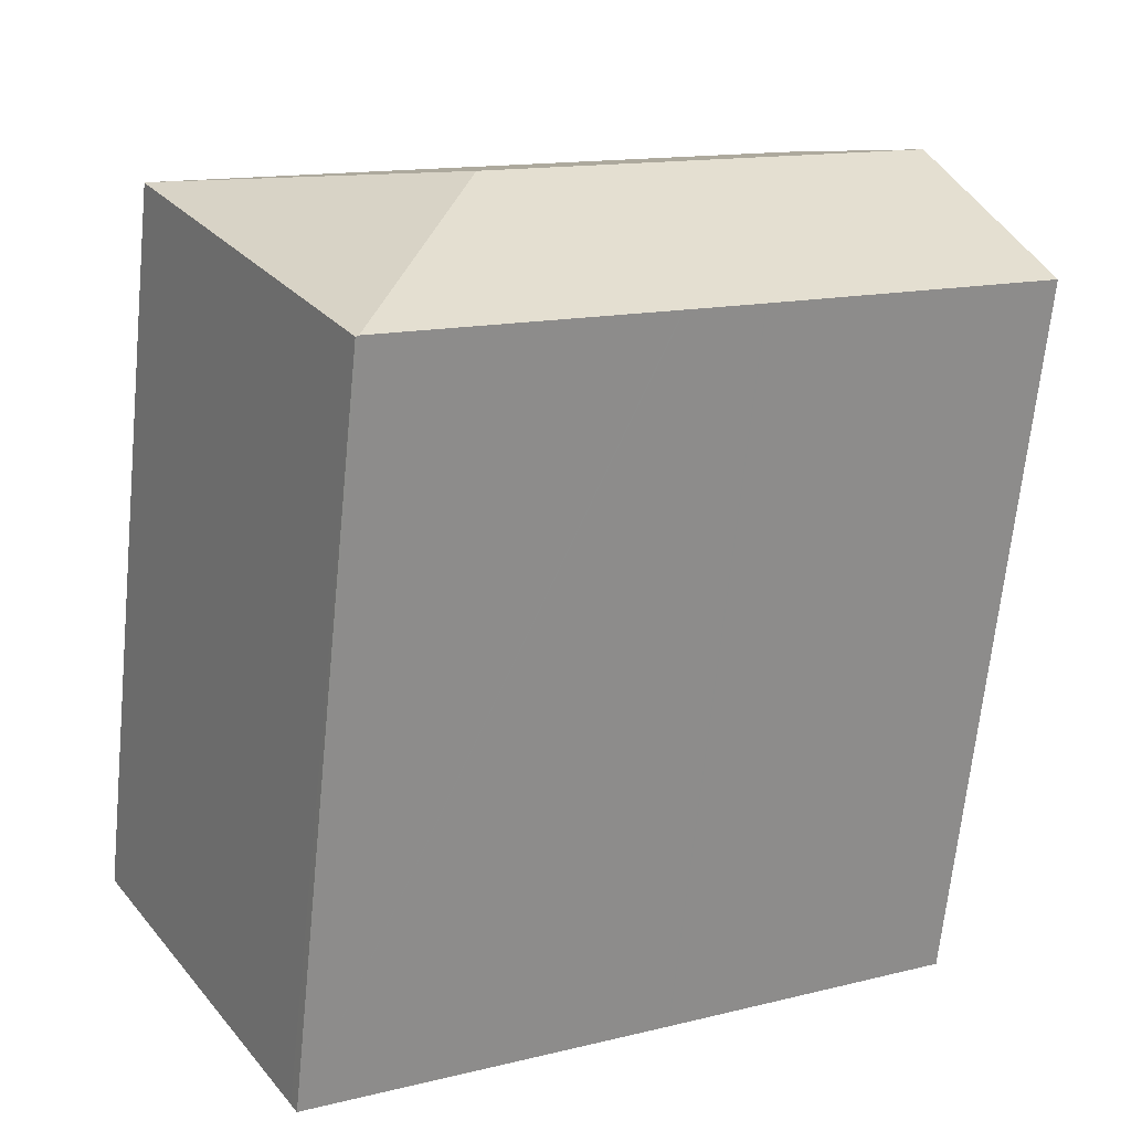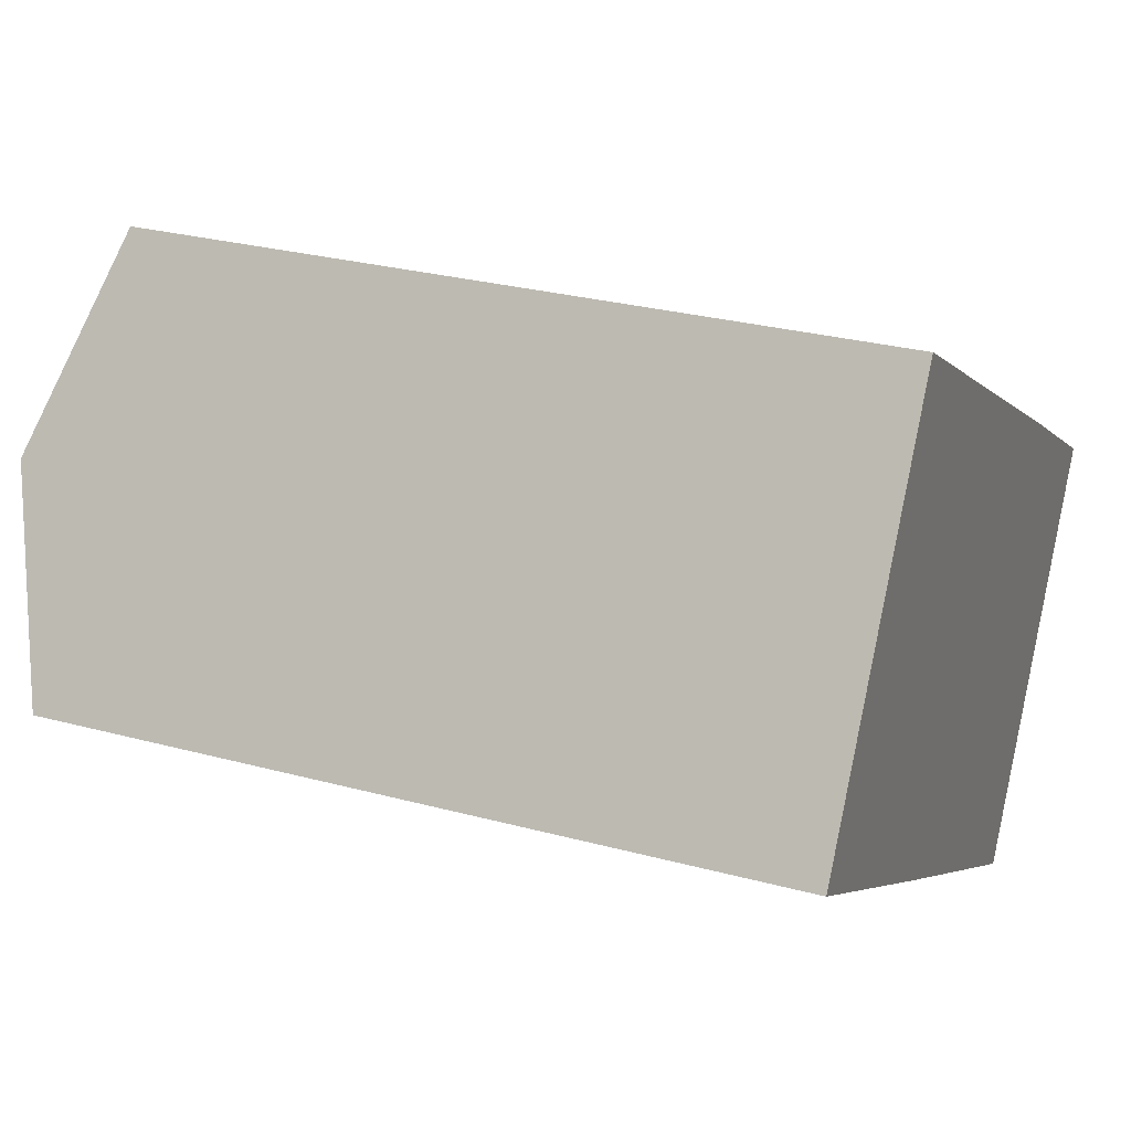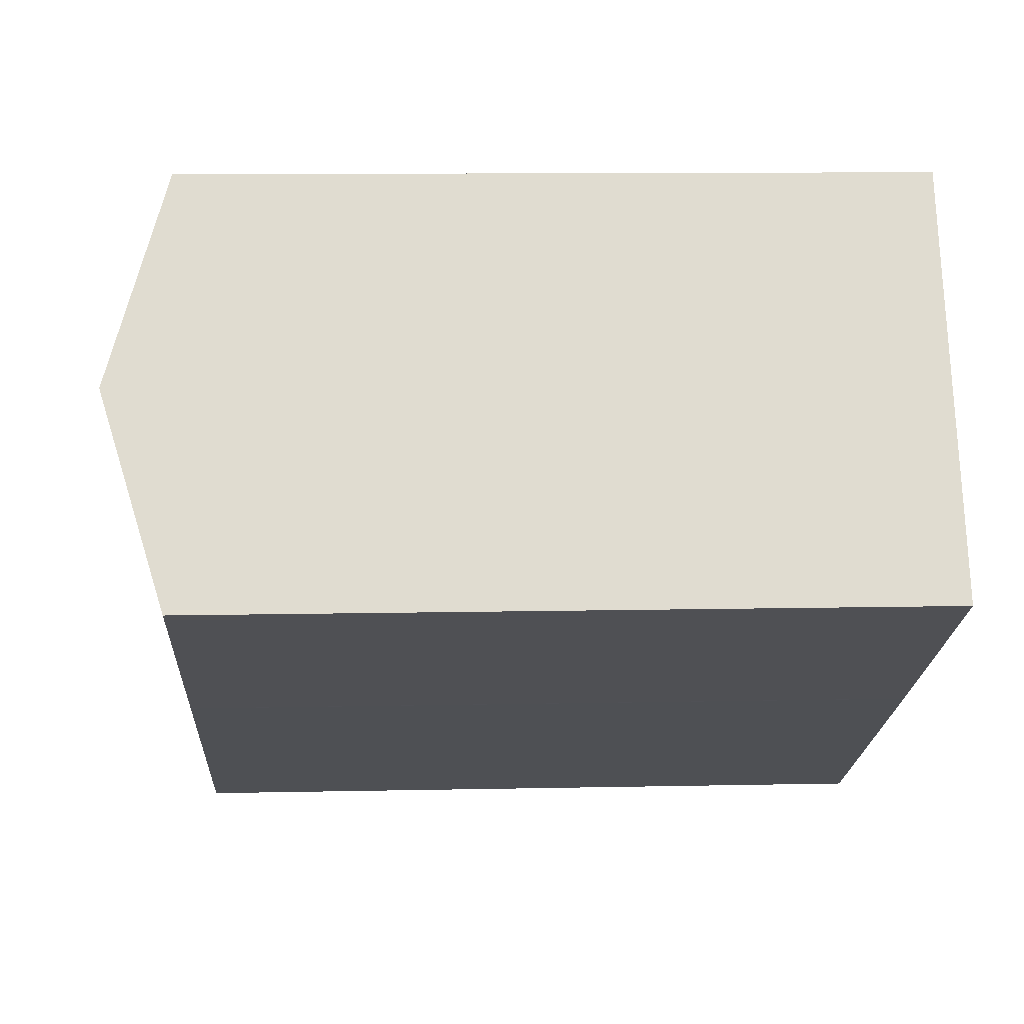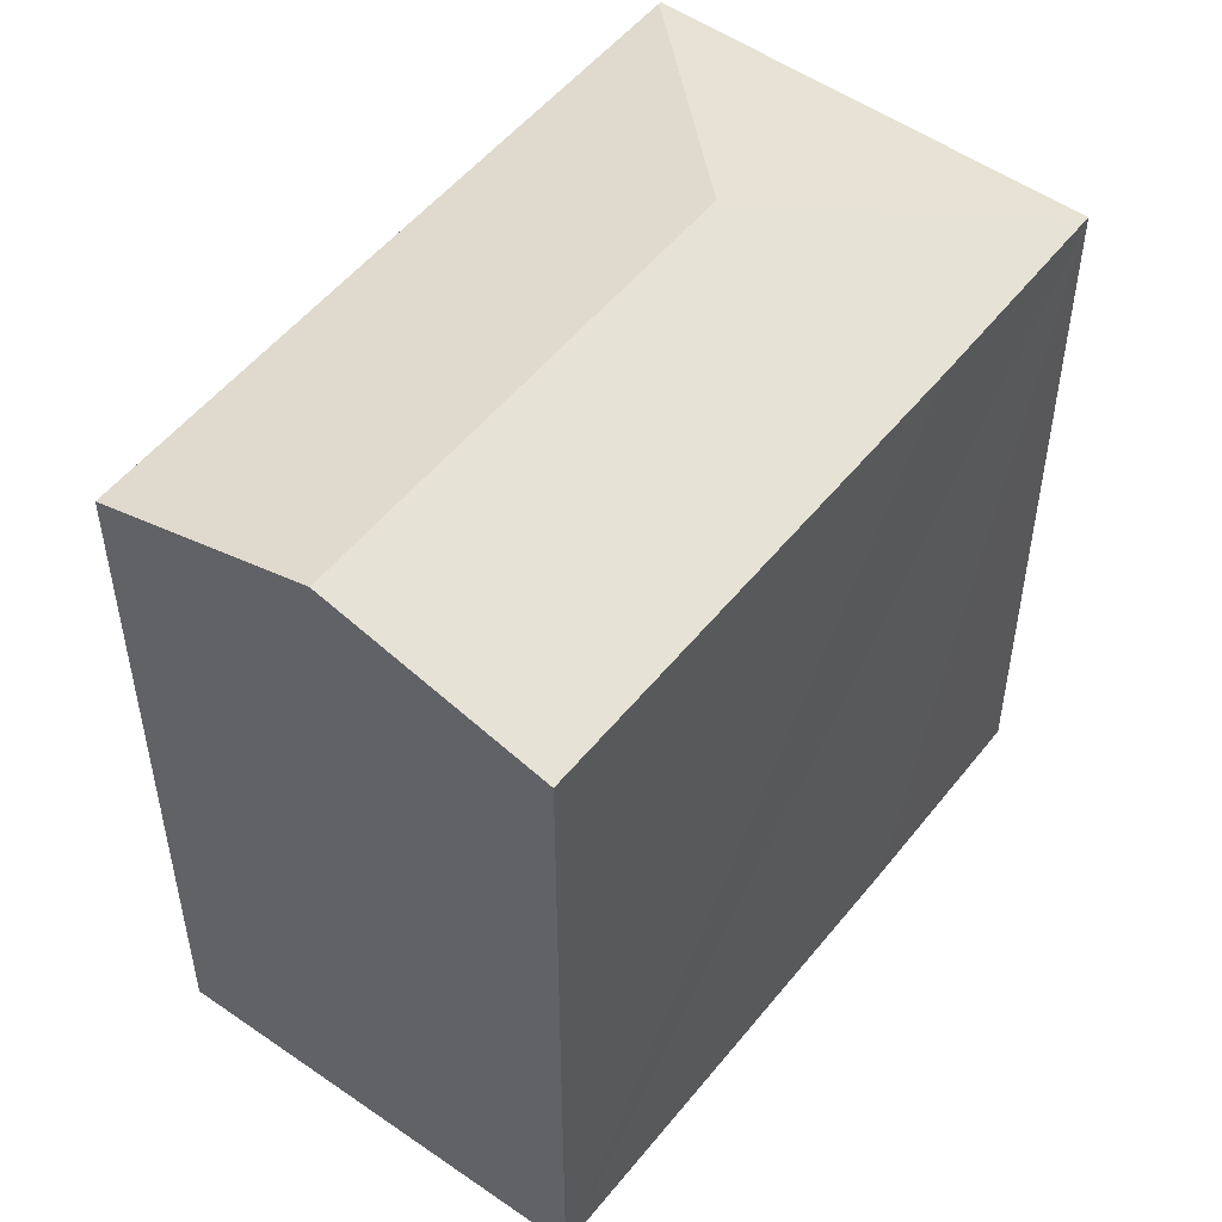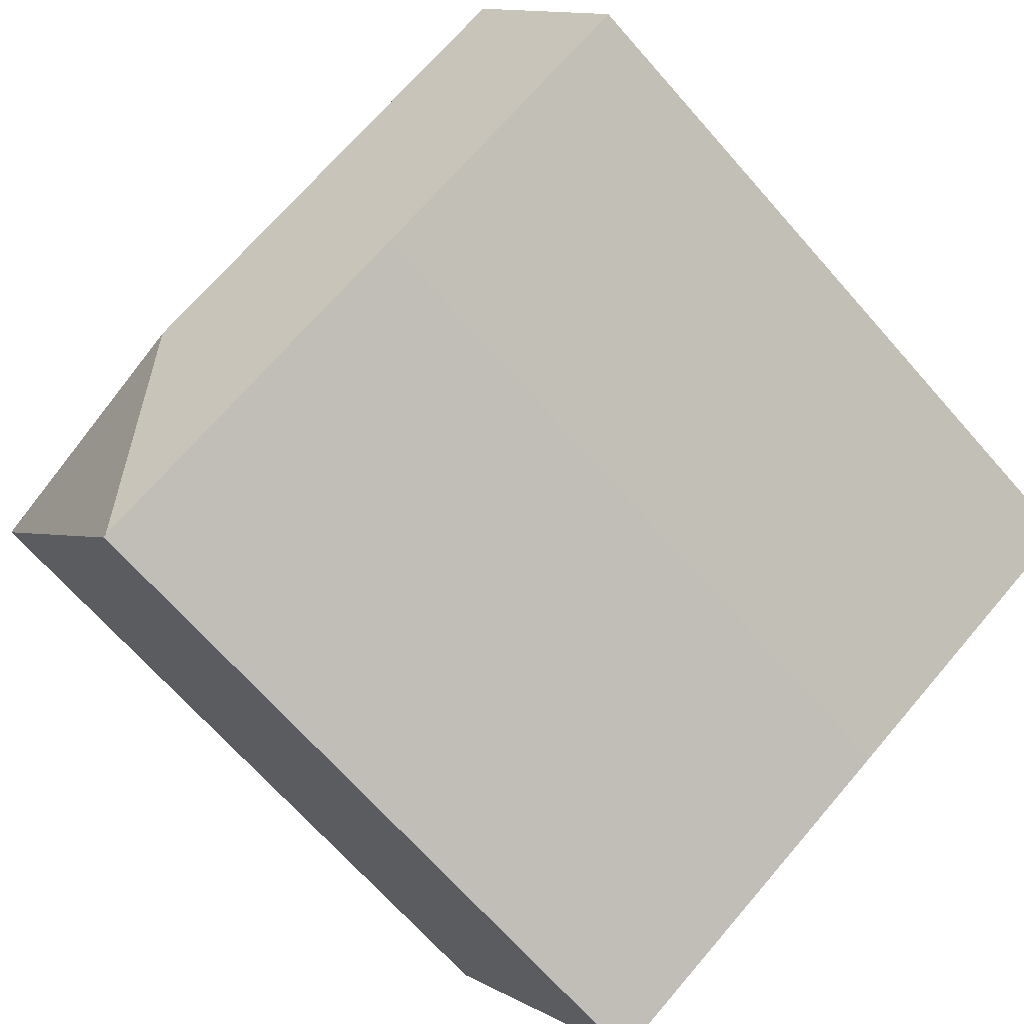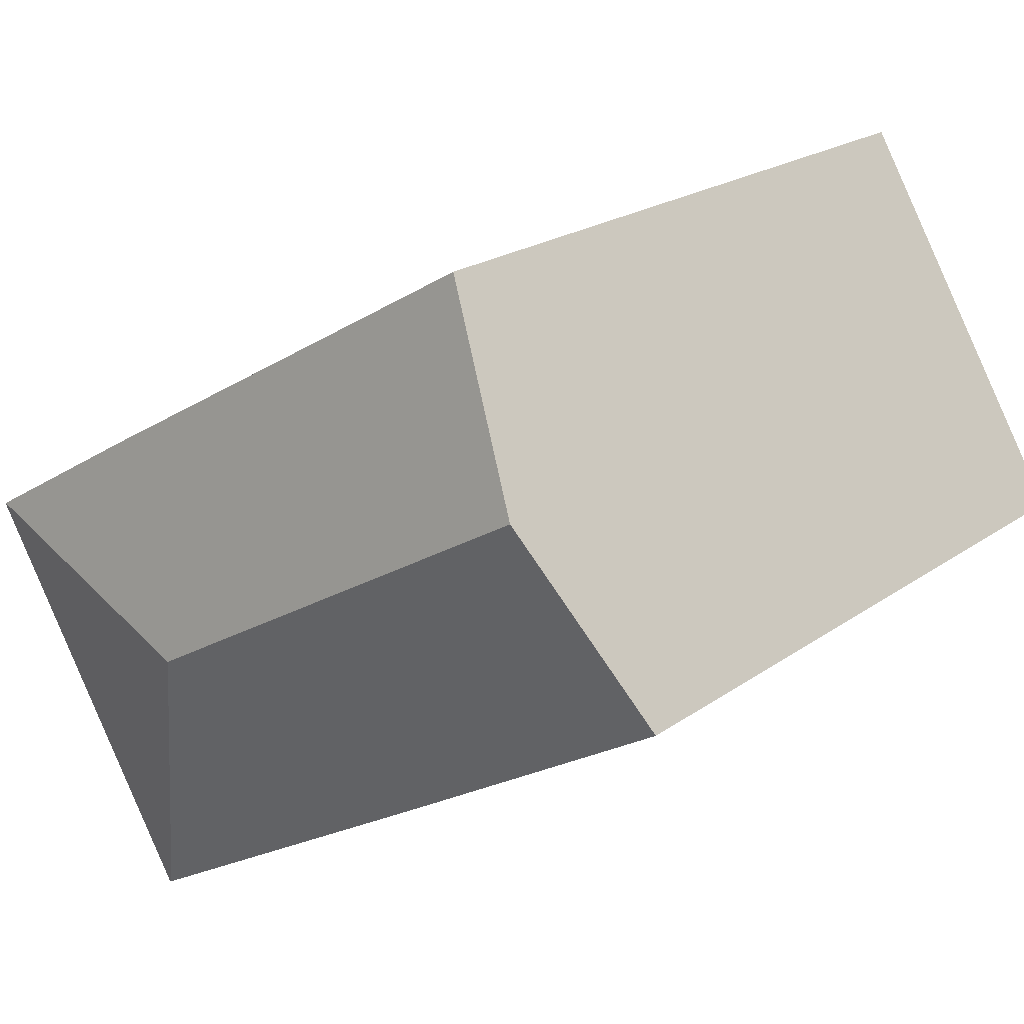
<metadata>
{"format":"obj","ext":"obj","renderer":"f3d","projection":"perspective","resolution":1024,"background":"white","views":[{"elev":-67.1,"azim":174.2,"up":"+Z"},{"elev":27.9,"azim":-67.6,"up":"+Z"},{"elev":10.8,"azim":-93.0,"up":"+Z"},{"elev":52.4,"azim":-22.6,"up":"+Y"},{"elev":-68.9,"azim":-138.6,"up":"+Z"},{"elev":20.7,"azim":-141.9,"up":"+Z"}]}
</metadata>
<code>
v  19 22.44 -10.93
v  19.29 22.41 -10.64
v  19.09 22.41 -10.98
v  16.59 24.36 -1.749
v  25.69 22.44 0.397
v  25.84 22.44 0.668
v  25.82 22.45 0.684
v  10.88 22.43 -6.285
v  3.434 24.36 5.814
v  10.85 22.43 -6.264
v  8.628 22.43 -4.994
v  8.61 22.43 -4.983
v  0.034 22.46 0.057
v  0 22.44 1.374e-15
v  6.865 22.44 11.62
v  20.22 22.43 3.971
v  0 0 0
v  3.434 -3.56e-16 5.814
v  6.865 -7.117e-16 11.62
v  0.034 -3.49e-18 0.057
v  20.22 -2.432e-16 3.971
v  25.82 -4.188e-17 0.684
v  25.84 -4.09e-17 0.668
v  25.69 -2.431e-17 0.397
v  19.29 6.513e-16 -10.64
v  19.09 6.722e-16 -10.98
v  8.61 3.051e-16 -4.983
v  8.628 3.058e-16 -4.994
v  19 6.693e-16 -10.93
v  10.88 3.848e-16 -6.285
v  10.85 3.836e-16 -6.264
g defaultobject
f 1 2 3
f 2 1 4
f 2 4 5
f 5 4 6
f 6 4 7
f 8 4 1
f 4 8 9
f 9 8 10
f 9 10 11
f 9 11 12
f 9 12 13
f 13 12 14
f 15 4 9
f 4 15 16
f 4 16 7
f 17 13 14
f 13 17 9
f 9 17 15
f 15 17 18
f 15 18 19
f 18 17 20
f 19 16 15
f 16 19 7
f 7 19 6
f 6 19 21
f 6 21 22
f 6 22 23
f 23 5 6
f 5 23 2
f 2 23 3
f 3 23 24
f 3 24 25
f 3 25 26
f 12 17 14
f 17 12 27
f 26 1 3
f 1 26 8
f 8 26 10
f 10 26 11
f 11 26 28
f 28 26 29
f 28 29 30
f 28 30 31
f 28 12 11
f 12 28 27
f 25 29 26
f 29 25 30
f 30 25 24
f 30 24 23
f 30 23 22
f 30 22 21
f 30 21 31
f 31 21 27
f 27 21 17
f 17 21 20
f 20 21 19
f 20 19 18

</code>
